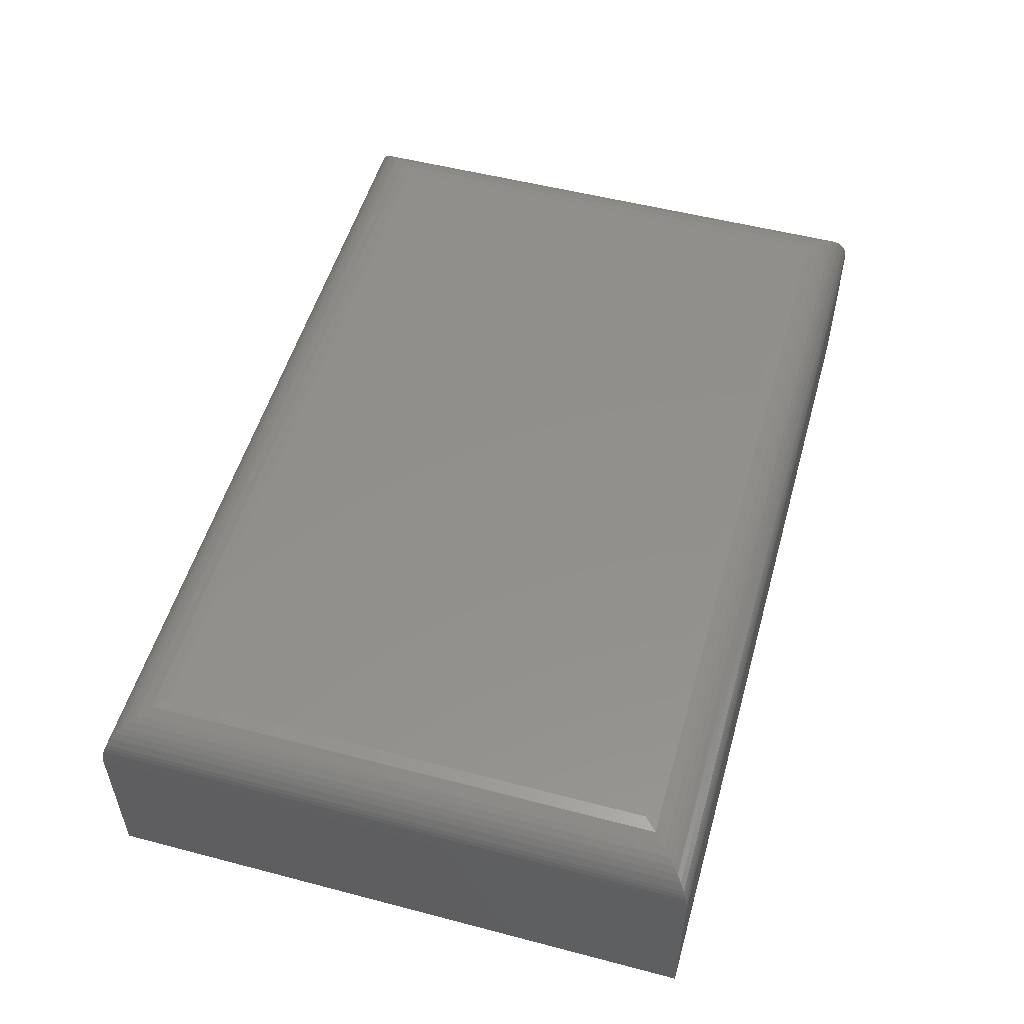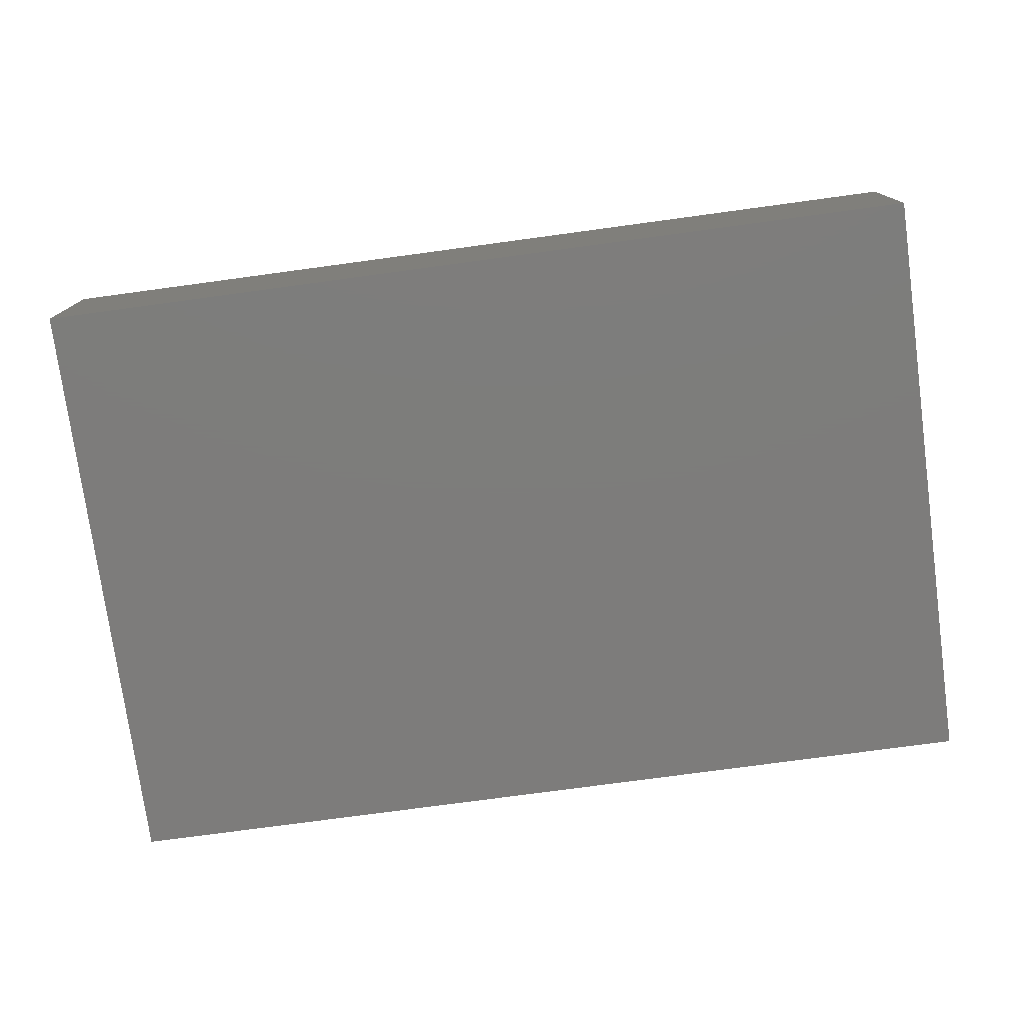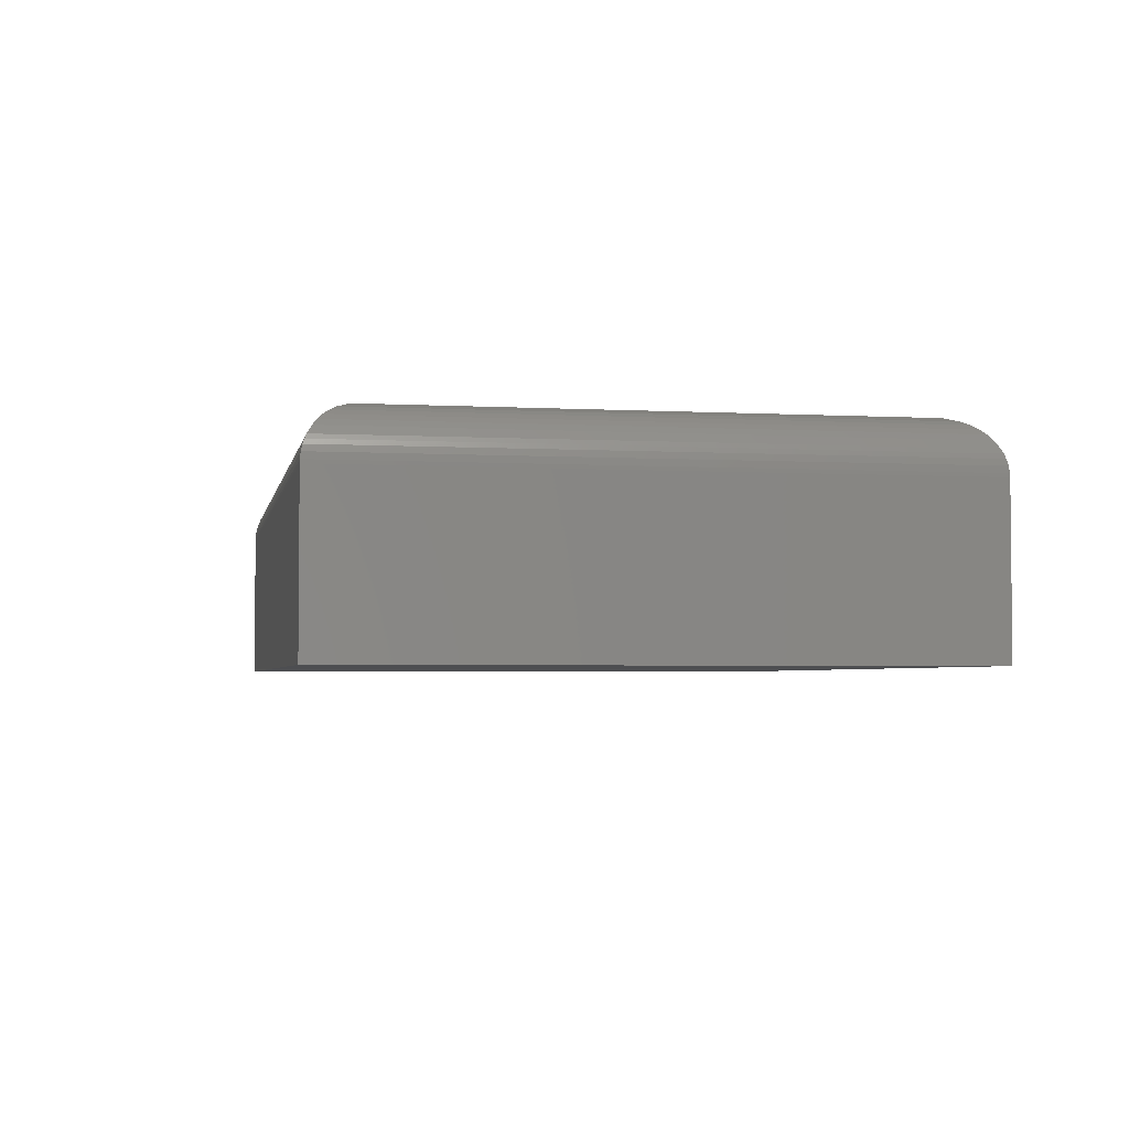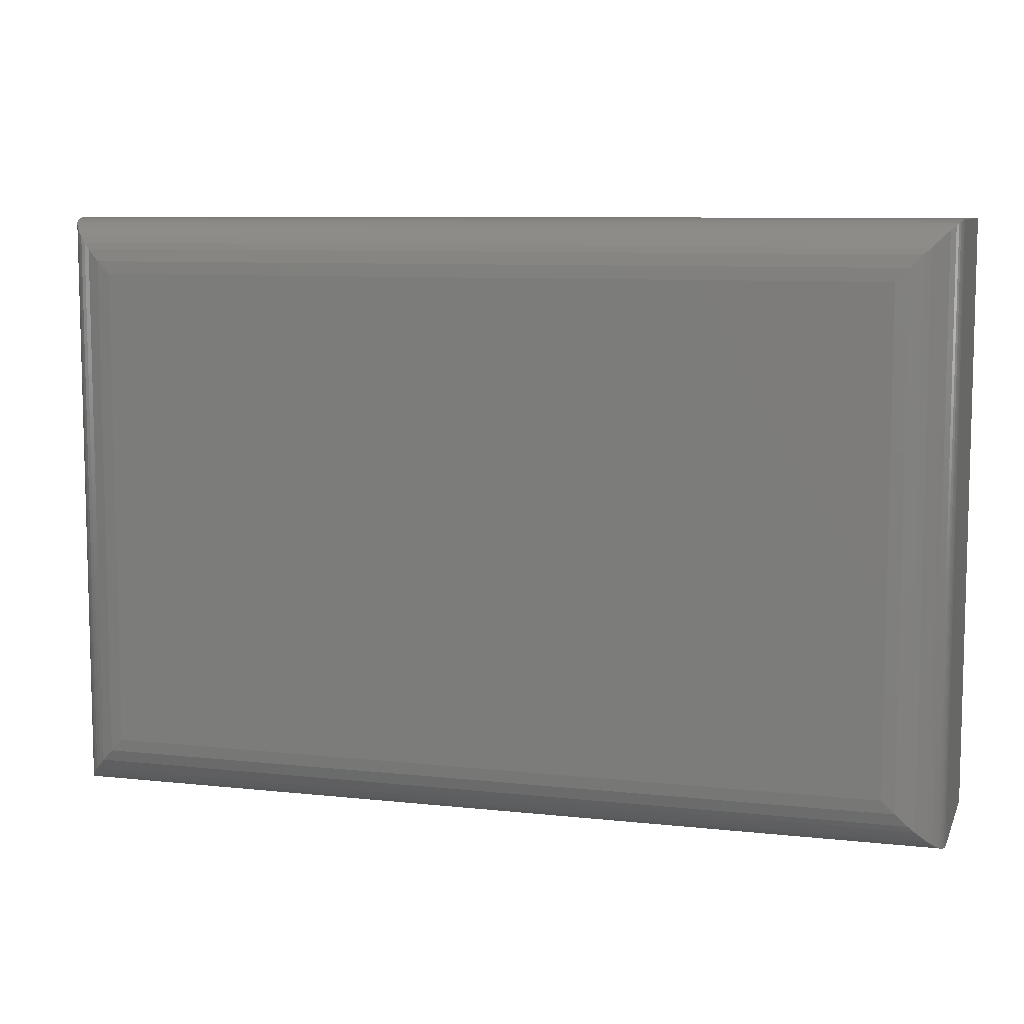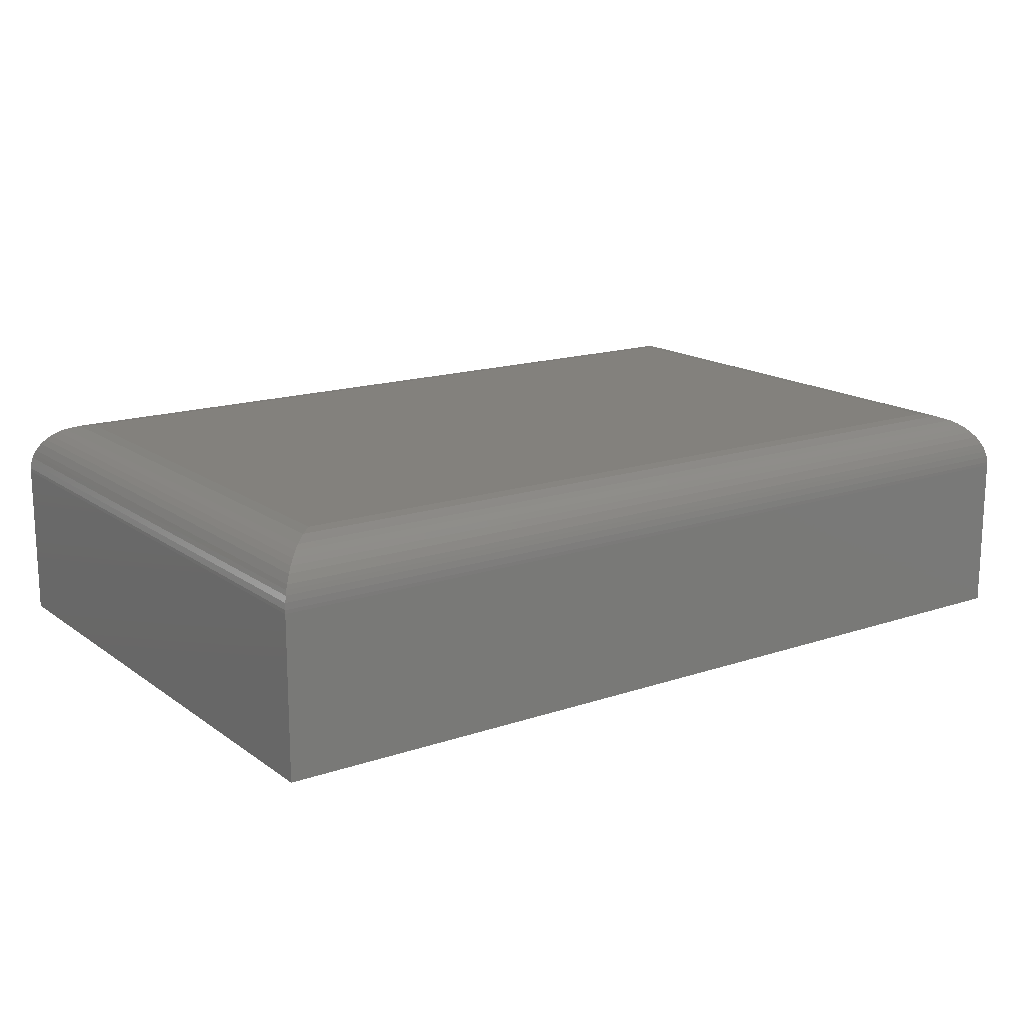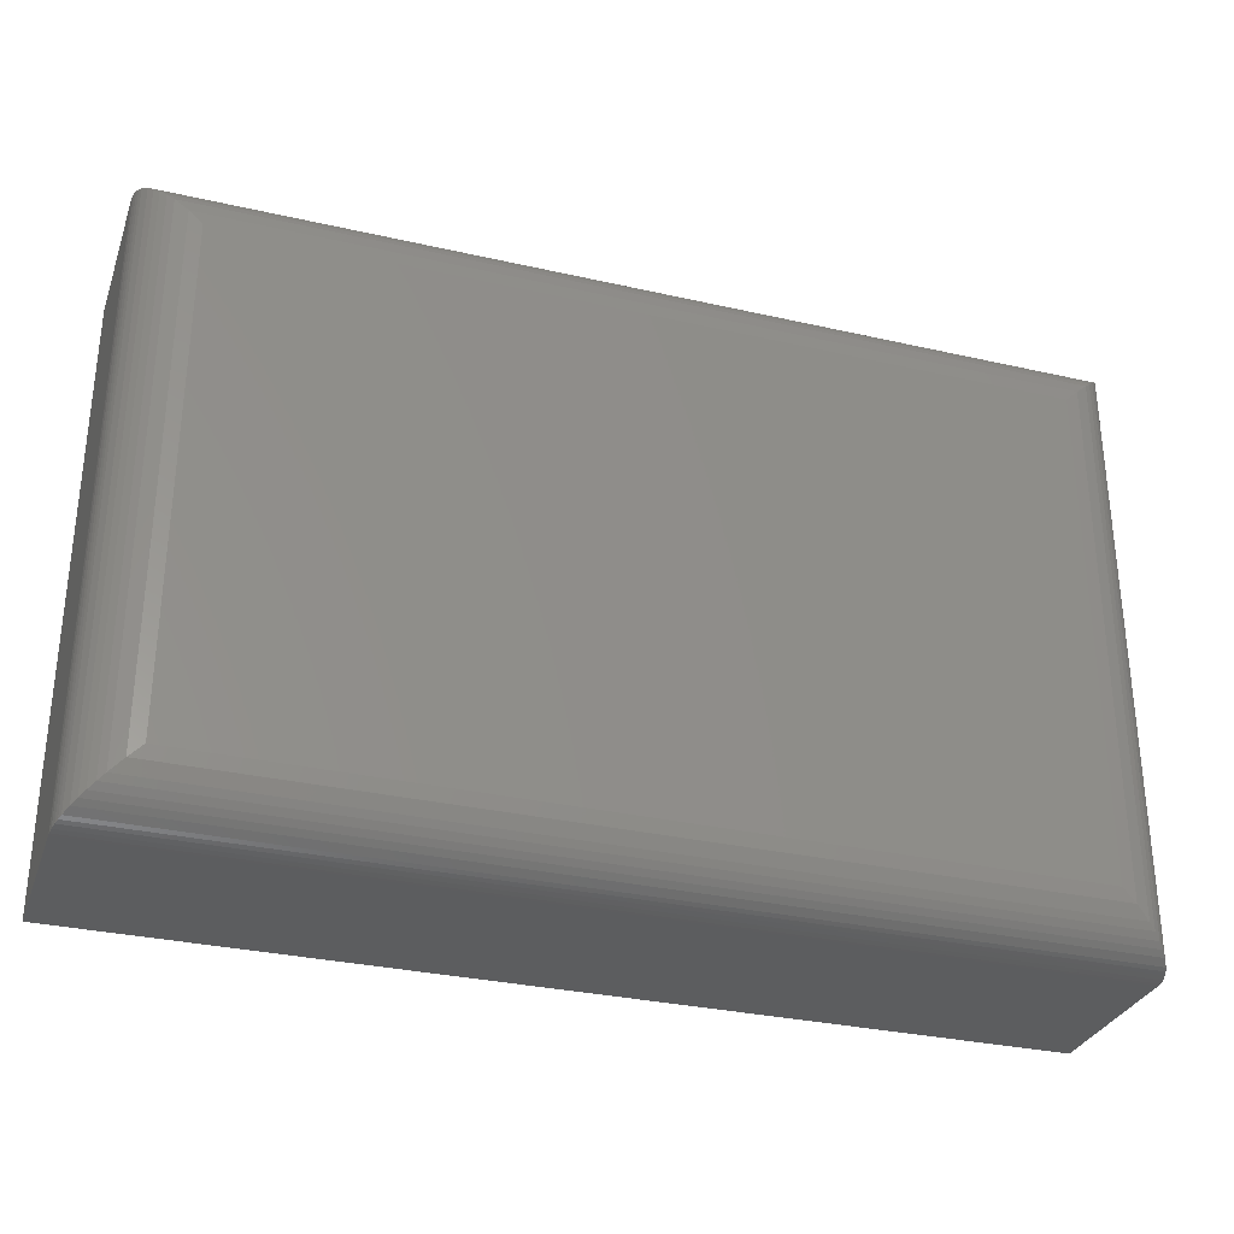
<metadata>
{"format":"stl","ext":"stl","renderer":"f3d","projection":"perspective","resolution":1024,"background":"white","views":[{"elev":52.7,"azim":105.7,"up":"+Y"},{"elev":-76.2,"azim":-172.3,"up":"+Y"},{"elev":-3.3,"azim":79.3,"up":"+Y"},{"elev":8.4,"azim":-163.4,"up":"+Z"},{"elev":16.0,"azim":-35.0,"up":"+Y"},{"elev":-31.1,"azim":161.9,"up":"+Z"}]}
</metadata>
<code>
# stl→obj: 56 verts, 108 faces
v -0.6562 1.561e-17 -0.4062
v -0.6562 6.042e-17 0.401
v 0.6562 1.613e-16 -0.4062
v 0.6562 2.061e-16 0.401
v -0.75 -0.3594 0.4947
v -0.75 -0.09375 0.4947
v -0.75 -0.3594 -0.5
v -0.75 -0.09375 -0.5
v 0.75 -0.3594 0.4947
v 0.75 -0.09375 0.4947
v 0.75 -0.3594 -0.5
v 0.75 -0.09375 -0.5
v 0.6774 -0.002407 -0.4274
v -0.6774 -0.002407 -0.4274
v 0.6976 -0.009627 -0.4476
v -0.6976 -0.009627 -0.4476
v -0.7406 -0.05286 -0.4906
v 0.7437 -0.05993 -0.4937
v -0.7437 -0.05993 -0.4937
v 0.7462 -0.06739 -0.4962
v -0.708 -0.01555 -0.458
v 0.708 -0.01555 -0.458
v -0.7178 -0.02301 -0.4678
v 0.7178 -0.02301 -0.4678
v -0.7258 -0.03091 -0.4758
v 0.7258 -0.03091 -0.4758
v -0.7331 -0.04011 -0.4831
v 0.7331 -0.04011 -0.4831
v 0.7406 -0.05286 -0.4906
v 0.7498 -0.08793 -0.4998
v -0.7498 -0.08793 -0.4998
v 0.7486 -0.07747 -0.4986
v -0.7486 -0.07747 -0.4986
v -0.7462 -0.06739 -0.4962
v -0.6774 -0.002407 0.4221
v -0.6976 -0.009627 0.4424
v -0.7406 -0.05286 0.4853
v -0.7437 -0.05993 0.4884
v -0.708 -0.01555 0.4527
v -0.7178 -0.02301 0.4625
v -0.7258 -0.03091 0.4706
v -0.7331 -0.04011 0.4779
v -0.7498 -0.08793 0.4946
v -0.7486 -0.07747 0.4933
v -0.7462 -0.06739 0.491
v 0.6774 -0.002407 0.4221
v 0.6976 -0.009627 0.4424
v 0.7406 -0.05286 0.4853
v 0.7437 -0.05993 0.4884
v 0.708 -0.01555 0.4527
v 0.7178 -0.02301 0.4625
v 0.7258 -0.03091 0.4706
v 0.7331 -0.04011 0.4779
v 0.7498 -0.08793 0.4946
v 0.7486 -0.07747 0.4933
v 0.7462 -0.06739 0.491
f 1 2 3
f 3 2 4
f 5 6 7
f 7 6 8
f 9 10 5
f 5 10 6
f 11 12 9
f 9 12 10
f 7 8 11
f 11 8 12
f 1 13 14
f 1 3 13
f 14 13 15
f 14 15 16
f 17 18 19
f 19 18 20
f 16 15 21
f 21 15 22
f 21 22 23
f 23 22 24
f 23 24 25
f 25 24 26
f 25 26 27
f 27 26 28
f 27 28 17
f 17 28 29
f 17 29 18
f 12 8 30
f 30 8 31
f 30 31 32
f 32 31 33
f 32 33 20
f 20 33 34
f 20 34 19
f 2 14 35
f 2 1 14
f 35 14 16
f 35 16 36
f 37 19 38
f 38 19 34
f 36 16 39
f 39 16 21
f 39 21 40
f 40 21 23
f 40 23 41
f 41 23 25
f 41 25 42
f 42 25 27
f 42 27 37
f 37 27 17
f 37 17 19
f 8 6 31
f 31 6 43
f 31 43 33
f 33 43 44
f 33 44 34
f 34 44 45
f 34 45 38
f 4 35 46
f 4 2 35
f 46 35 36
f 46 36 47
f 48 38 49
f 49 38 45
f 47 36 50
f 50 36 39
f 50 39 51
f 51 39 40
f 51 40 52
f 52 40 41
f 52 41 53
f 53 41 42
f 53 42 48
f 48 42 37
f 48 37 38
f 6 10 43
f 43 10 54
f 43 54 44
f 44 54 55
f 44 55 45
f 45 55 56
f 45 56 49
f 3 46 13
f 3 4 46
f 13 46 47
f 13 47 15
f 29 49 18
f 18 49 56
f 15 47 22
f 22 47 50
f 22 50 24
f 24 50 51
f 24 51 26
f 26 51 52
f 26 52 28
f 28 52 53
f 28 53 29
f 29 53 48
f 29 48 49
f 10 12 54
f 54 12 30
f 54 30 55
f 55 30 32
f 55 32 56
f 56 32 20
f 56 20 18
f 7 11 5
f 5 11 9

</code>
